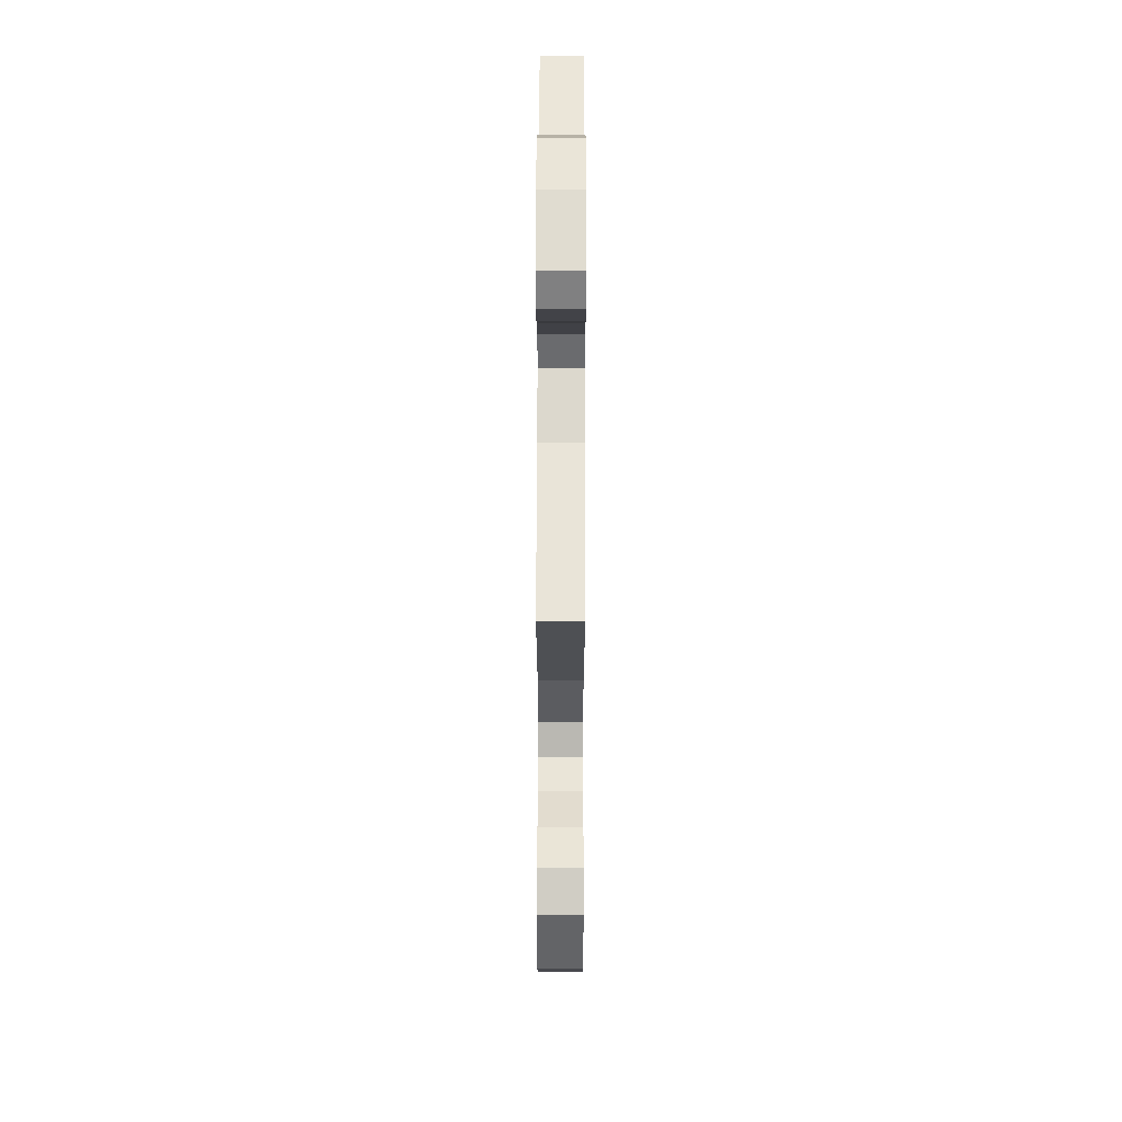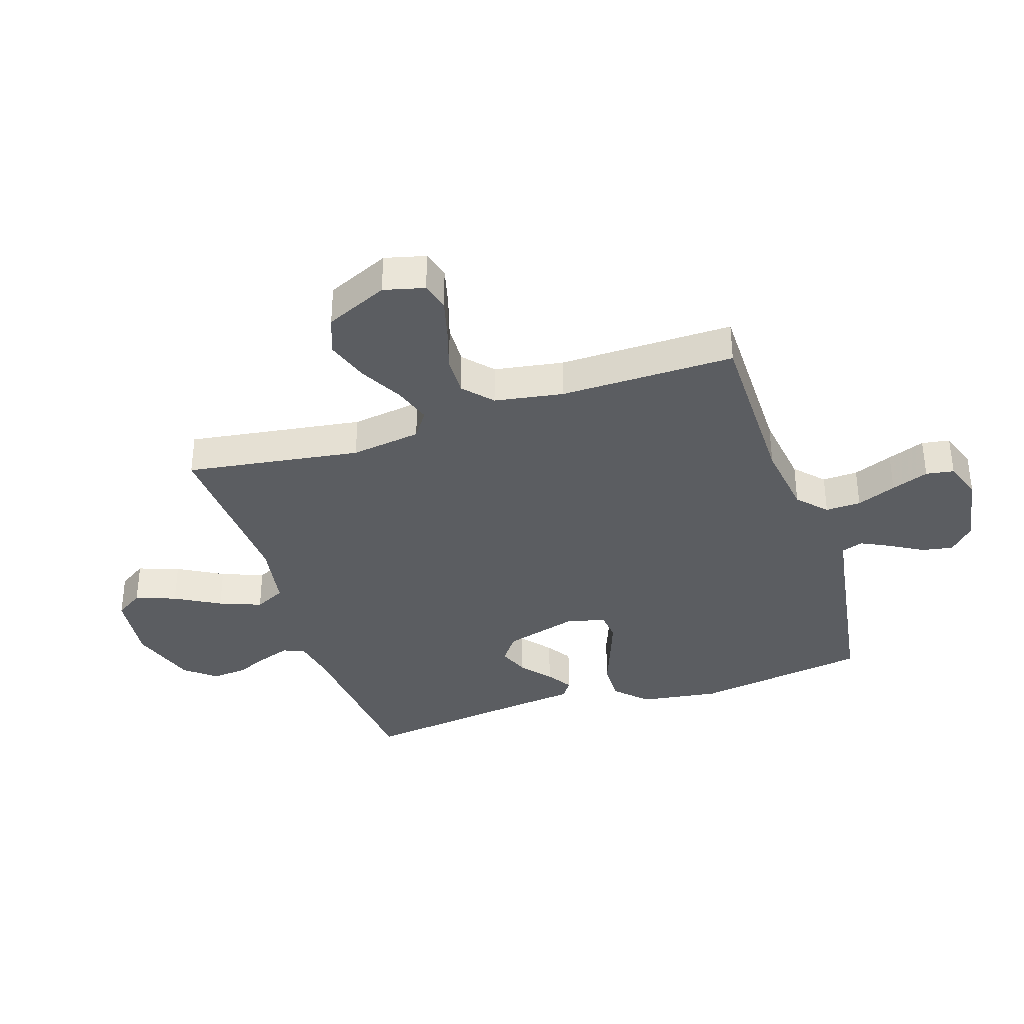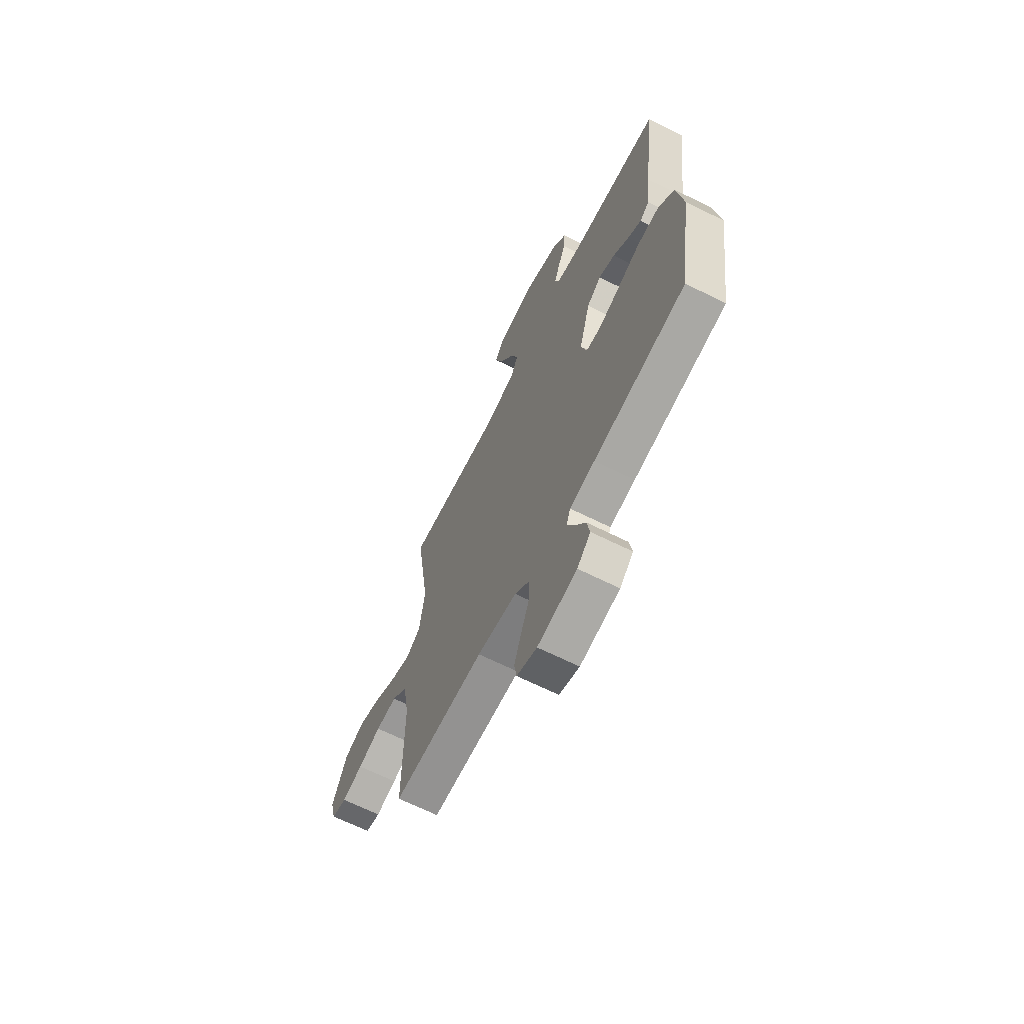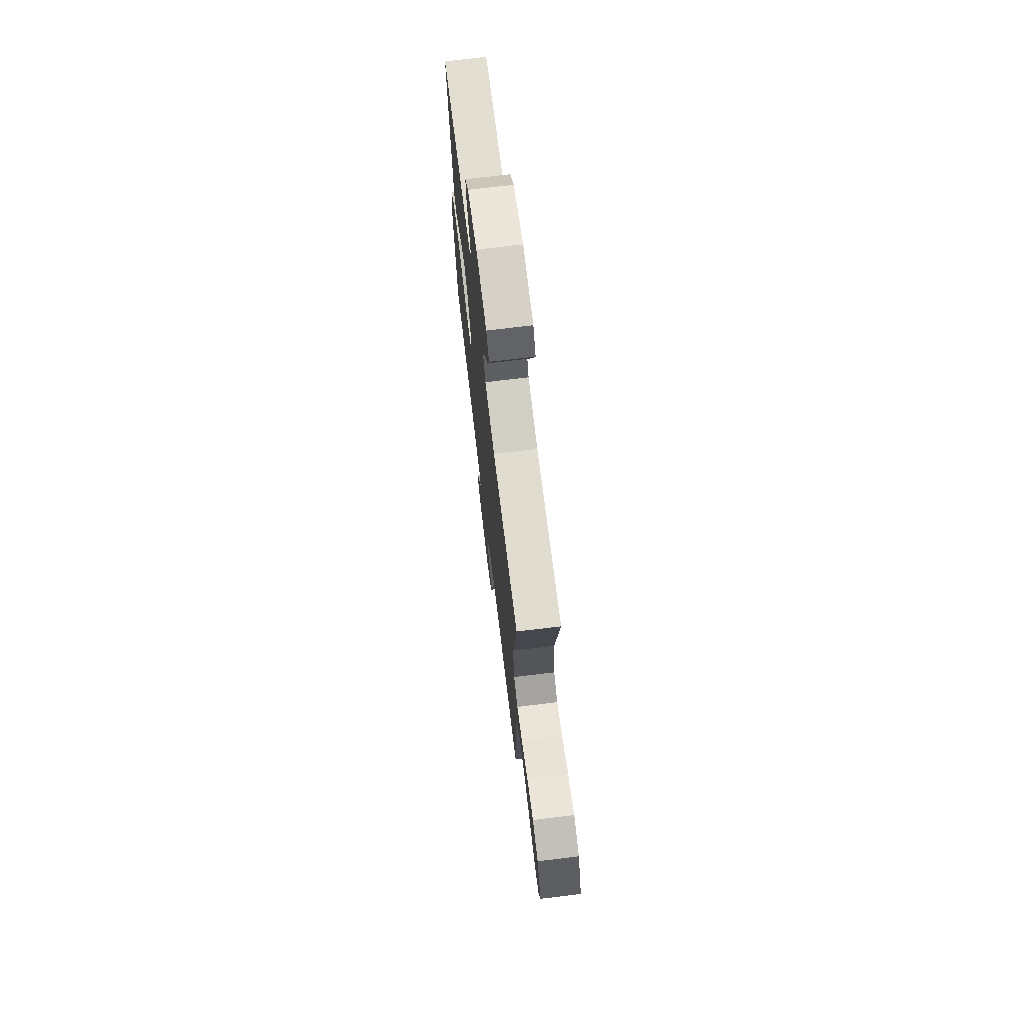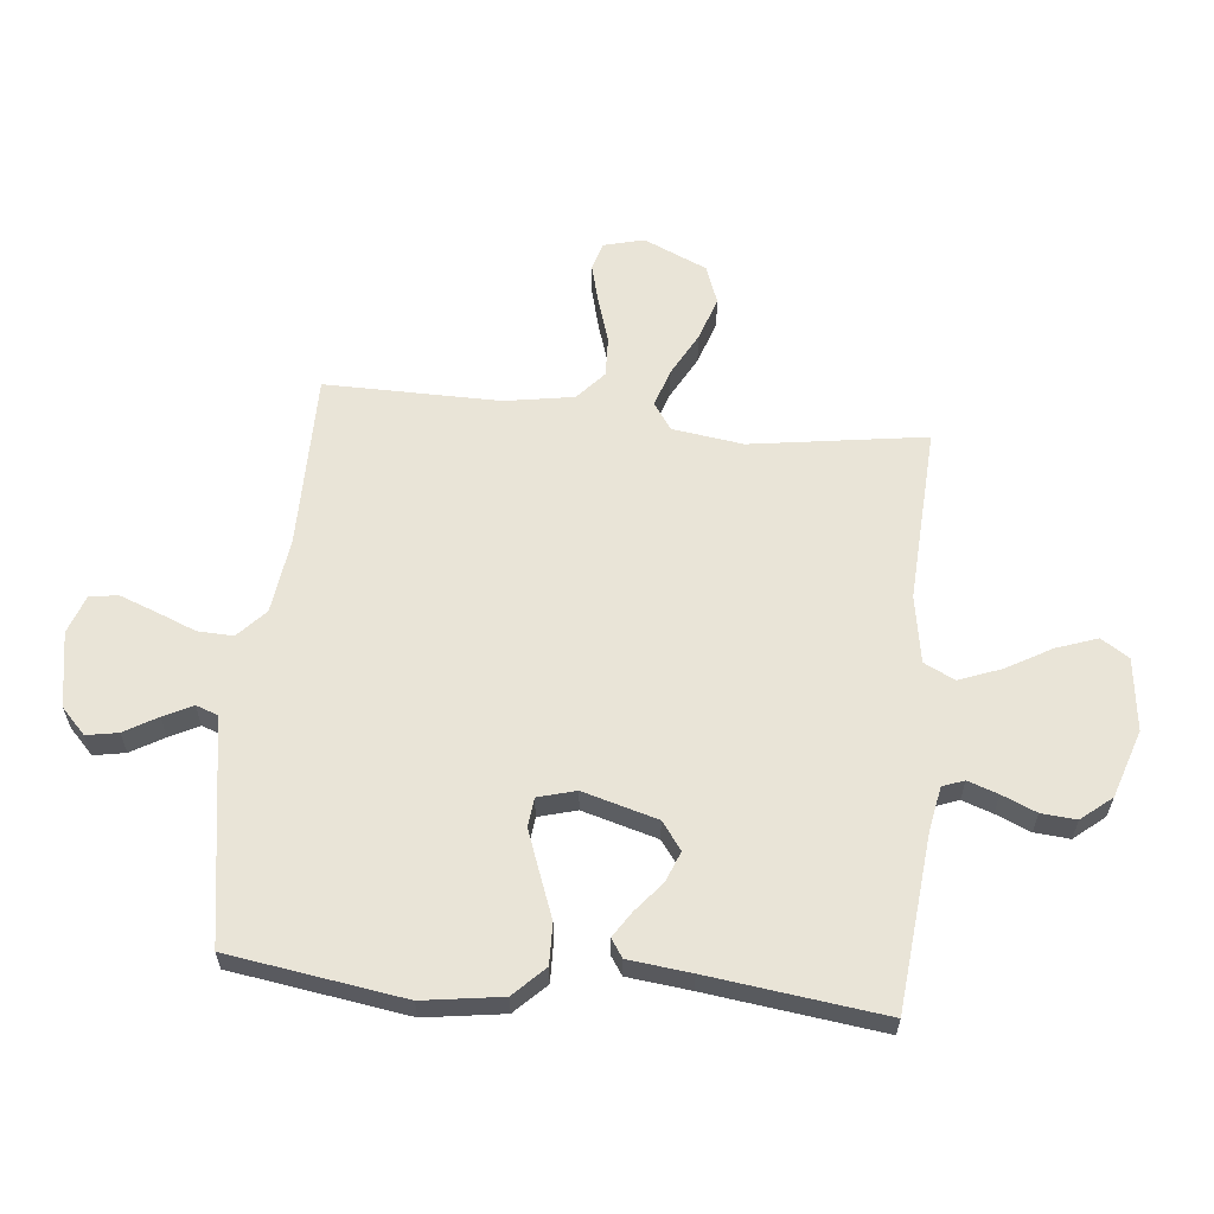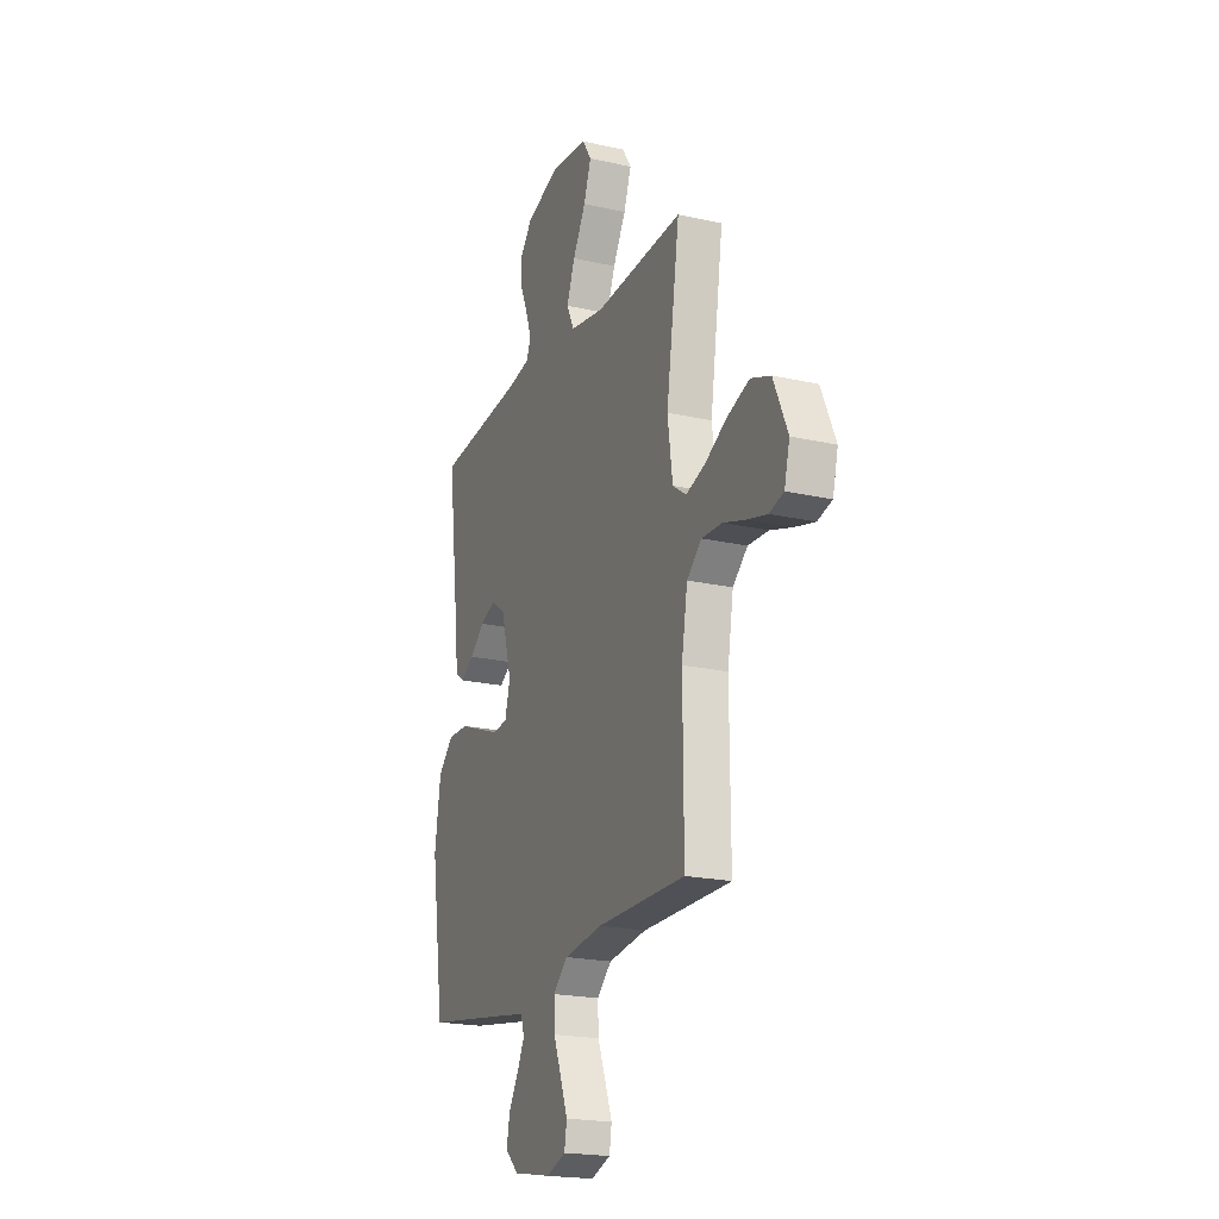
<metadata>
{"format":"obj","ext":"obj","renderer":"f3d","projection":"perspective","resolution":1024,"background":"white","views":[{"elev":62.8,"azim":90.1,"up":"+Z"},{"elev":-35.9,"azim":108.3,"up":"+Y"},{"elev":-66.3,"azim":-116.6,"up":"+Z"},{"elev":72.5,"azim":83.1,"up":"+Z"},{"elev":60.8,"azim":-84.1,"up":"+Y"},{"elev":-20.6,"azim":67.6,"up":"+Z"}]}
</metadata>
<code>
v 0.5 0.07 -0.5
v 0.2 0.07 -0.499
v 0.07 0.07 -0.516
v 0.021 0.07 -0.561
v 0.023 0.07 -0.622
v 0.05 0.07 -0.69
v 0.074 0.07 -0.754
v 0.066 0.07 -0.802
v 0 0.07 -0.825
v -0.129 0.07 -0.802
v -0.173 0.07 -0.76
v -0.163 0.07 -0.706
v -0.13 0.07 -0.65
v -0.105 0.07 -0.6
v -0.118 0.07 -0.563
v -0.2 0.07 -0.549
v -0.5 0.07 -0.5
v -0.545 0.07 -0.2
v -0.525 0.07 -0.065
v -0.473 0.07 -0.013
v -0.402 0.07 -0.015
v -0.326 0.07 -0.044
v -0.256 0.07 -0.07
v -0.206 0.07 -0.065
v -0.188 0.07 0
v -0.224 0.07 0.128
v -0.271 0.07 0.163
v -0.324 0.07 0.142
v -0.375 0.07 0.1
v -0.419 0.07 0.072
v -0.45 0.07 0.093
v -0.462 0.07 0.2
v -0.5 0.07 0.5
v -0.2 0.07 0.528
v -0.125 0.07 0.542
v -0.111 0.07 0.579
v -0.129 0.07 0.631
v -0.154 0.07 0.69
v -0.159 0.07 0.75
v -0.116 0.07 0.802
v 0 0.07 0.84
v 0.124 0.07 0.825
v 0.155 0.07 0.777
v 0.13 0.07 0.707
v 0.086 0.07 0.63
v 0.058 0.07 0.558
v 0.084 0.07 0.505
v 0.2 0.07 0.485
v 0.5 0.07 0.5
v 0.455 0.07 0.2
v 0.472 0.07 0.079
v 0.518 0.07 0.047
v 0.583 0.07 0.068
v 0.658 0.07 0.108
v 0.733 0.07 0.133
v 0.799 0.07 0.108
v 0.847 0.07 0
v 0.829 0.07 -0.07
v 0.78 0.07 -0.083
v 0.712 0.07 -0.065
v 0.637 0.07 -0.041
v 0.568 0.07 -0.038
v 0.518 0.07 -0.082
v 0.498 0.07 -0.2
v 0.5 0 -0.5
v 0.2 0 -0.499
v 0.07 0 -0.516
v 0.021 0 -0.561
v 0.023 0 -0.622
v 0.05 0 -0.69
v 0.074 0 -0.754
v 0.066 0 -0.802
v 0 0 -0.825
v -0.129 0 -0.802
v -0.173 0 -0.76
v -0.163 0 -0.706
v -0.13 0 -0.65
v -0.105 0 -0.6
v -0.118 0 -0.563
v -0.2 0 -0.549
v -0.5 0 -0.5
v -0.545 0 -0.2
v -0.525 0 -0.065
v -0.473 0 -0.013
v -0.402 0 -0.015
v -0.326 0 -0.044
v -0.256 0 -0.07
v -0.206 0 -0.065
v -0.188 0 0
v -0.224 0 0.128
v -0.271 0 0.163
v -0.324 0 0.142
v -0.375 0 0.1
v -0.419 0 0.072
v -0.45 0 0.093
v -0.462 0 0.2
v -0.5 0 0.5
v -0.2 0 0.528
v -0.125 0 0.542
v -0.111 0 0.579
v -0.129 0 0.631
v -0.154 0 0.69
v -0.159 0 0.75
v -0.116 0 0.802
v 0 0 0.84
v 0.124 0 0.825
v 0.155 0 0.777
v 0.13 0 0.707
v 0.086 0 0.63
v 0.058 0 0.558
v 0.084 0 0.505
v 0.2 0 0.485
v 0.5 0 0.5
v 0.455 0 0.2
v 0.472 0 0.079
v 0.518 0 0.047
v 0.583 0 0.068
v 0.658 0 0.108
v 0.733 0 0.133
v 0.799 0 0.108
v 0.847 0 0
v 0.829 0 -0.07
v 0.78 0 -0.083
v 0.712 0 -0.065
v 0.637 0 -0.041
v 0.568 0 -0.038
v 0.518 0 -0.082
v 0.498 0 -0.2
f 58 59 60 61
f 56 57 58 61
f 56 61 62
f 53 54 55 56
f 52 53 56 62
f 51 52 62 63
f 48 49 50
f 47 48 50 51
f 42 43 44 45
f 42 45 46
f 41 42 46
f 40 41 46
f 37 38 39 40
f 36 37 40 46
f 35 36 46 47
f 32 33 34
f 28 29 30 31
f 27 28 31 32
f 19 20 21 22
f 19 22 23
f 16 17 18 19
f 15 16 19 23
f 14 15 23 24
f 10 11 12 13
f 10 13 14
f 9 10 14
f 5 6 7 8
f 5 8 9 14
f 64 1 2
f 64 2 3
f 63 64 3
f 51 63 3 4
f 47 51 4
f 35 47 4
f 27 32 34 35
f 26 27 35
f 25 26 35 4
f 14 24 25
f 4 5 14 25
f 125 124 123 122
f 125 122 121 120
f 126 125 120
f 120 119 118 117
f 126 120 117 116
f 127 126 116 115
f 114 113 112
f 115 114 112 111
f 109 108 107 106
f 110 109 106
f 110 106 105
f 110 105 104
f 104 103 102 101
f 110 104 101 100
f 111 110 100 99
f 98 97 96
f 95 94 93 92
f 96 95 92 91
f 86 85 84 83
f 87 86 83
f 83 82 81 80
f 87 83 80 79
f 88 87 79 78
f 77 76 75 74
f 78 77 74
f 78 74 73
f 72 71 70 69
f 78 73 72 69
f 66 65 128
f 67 66 128
f 67 128 127
f 68 67 127 115
f 68 115 111
f 68 111 99
f 99 98 96 91
f 99 91 90
f 68 99 90 89
f 89 88 78
f 89 78 69 68
f 1 65 66 2
f 2 66 67 3
f 3 67 68 4
f 4 68 69 5
f 5 69 70 6
f 6 70 71 7
f 7 71 72 8
f 8 72 73 9
f 9 73 74 10
f 10 74 75 11
f 11 75 76 12
f 12 76 77 13
f 13 77 78 14
f 14 78 79 15
f 15 79 80 16
f 16 80 81 17
f 17 81 82 18
f 18 82 83 19
f 19 83 84 20
f 20 84 85 21
f 21 85 86 22
f 22 86 87 23
f 23 87 88 24
f 24 88 89 25
f 25 89 90 26
f 26 90 91 27
f 27 91 92 28
f 28 92 93 29
f 29 93 94 30
f 30 94 95 31
f 31 95 96 32
f 32 96 97 33
f 33 97 98 34
f 34 98 99 35
f 35 99 100 36
f 36 100 101 37
f 37 101 102 38
f 38 102 103 39
f 39 103 104 40
f 40 104 105 41
f 41 105 106 42
f 42 106 107 43
f 43 107 108 44
f 44 108 109 45
f 45 109 110 46
f 46 110 111 47
f 47 111 112 48
f 48 112 113 49
f 49 113 114 50
f 50 114 115 51
f 51 115 116 52
f 52 116 117 53
f 53 117 118 54
f 54 118 119 55
f 55 119 120 56
f 56 120 121 57
f 57 121 122 58
f 58 122 123 59
f 59 123 124 60
f 60 124 125 61
f 61 125 126 62
f 62 126 127 63
f 63 127 128 64
f 64 128 65 1

</code>
